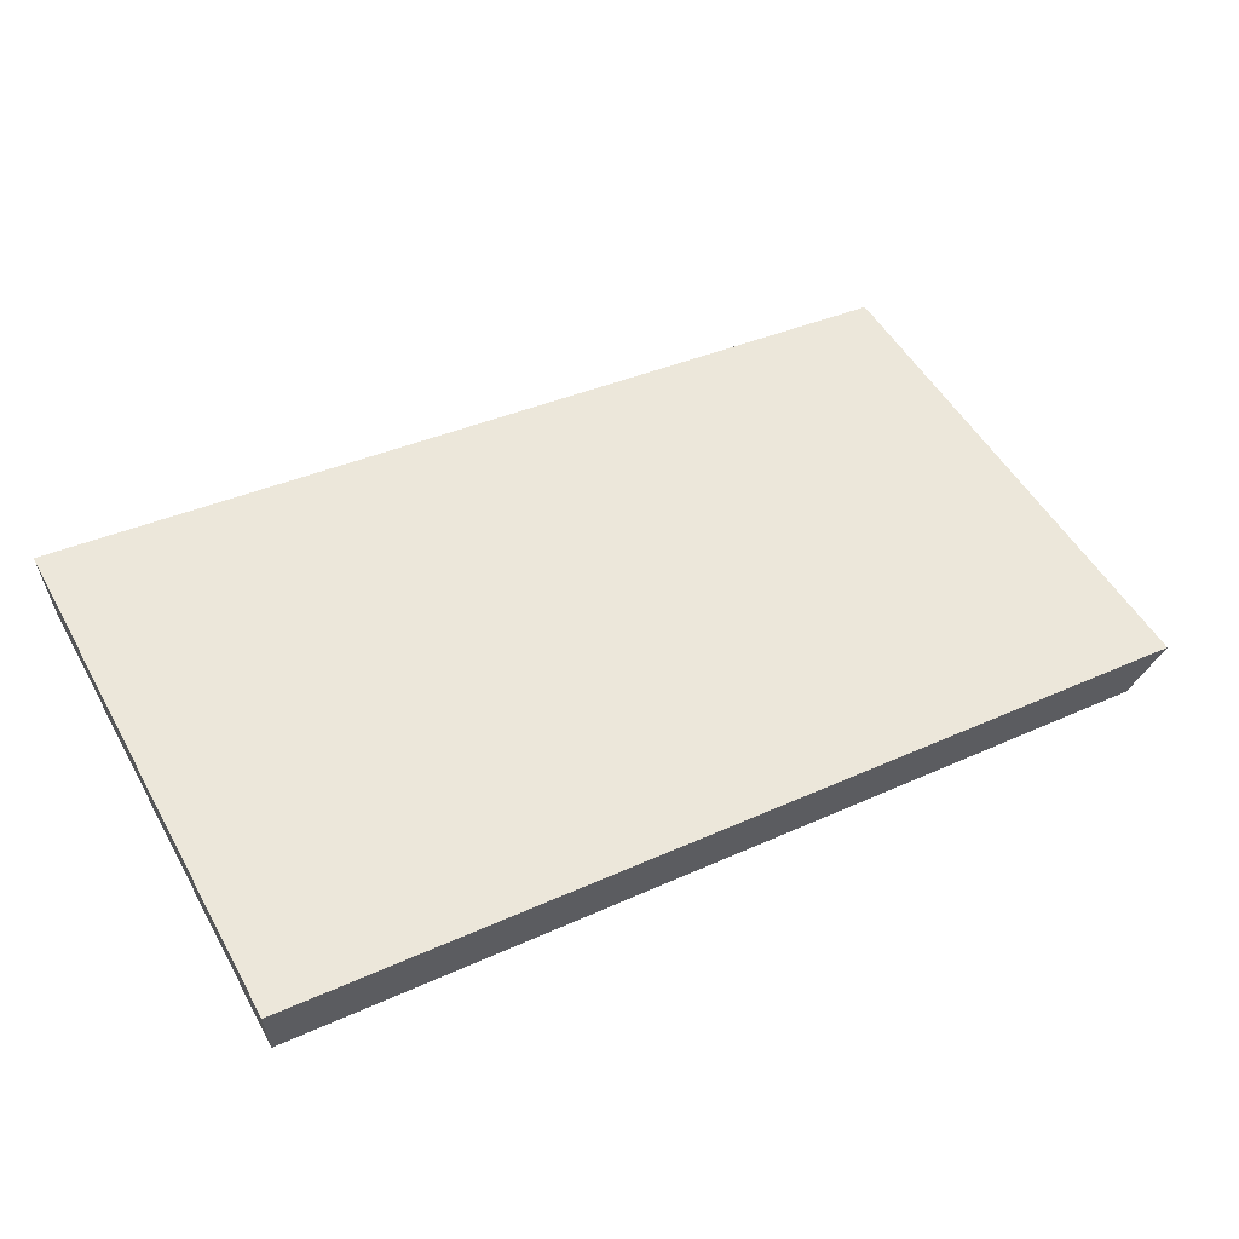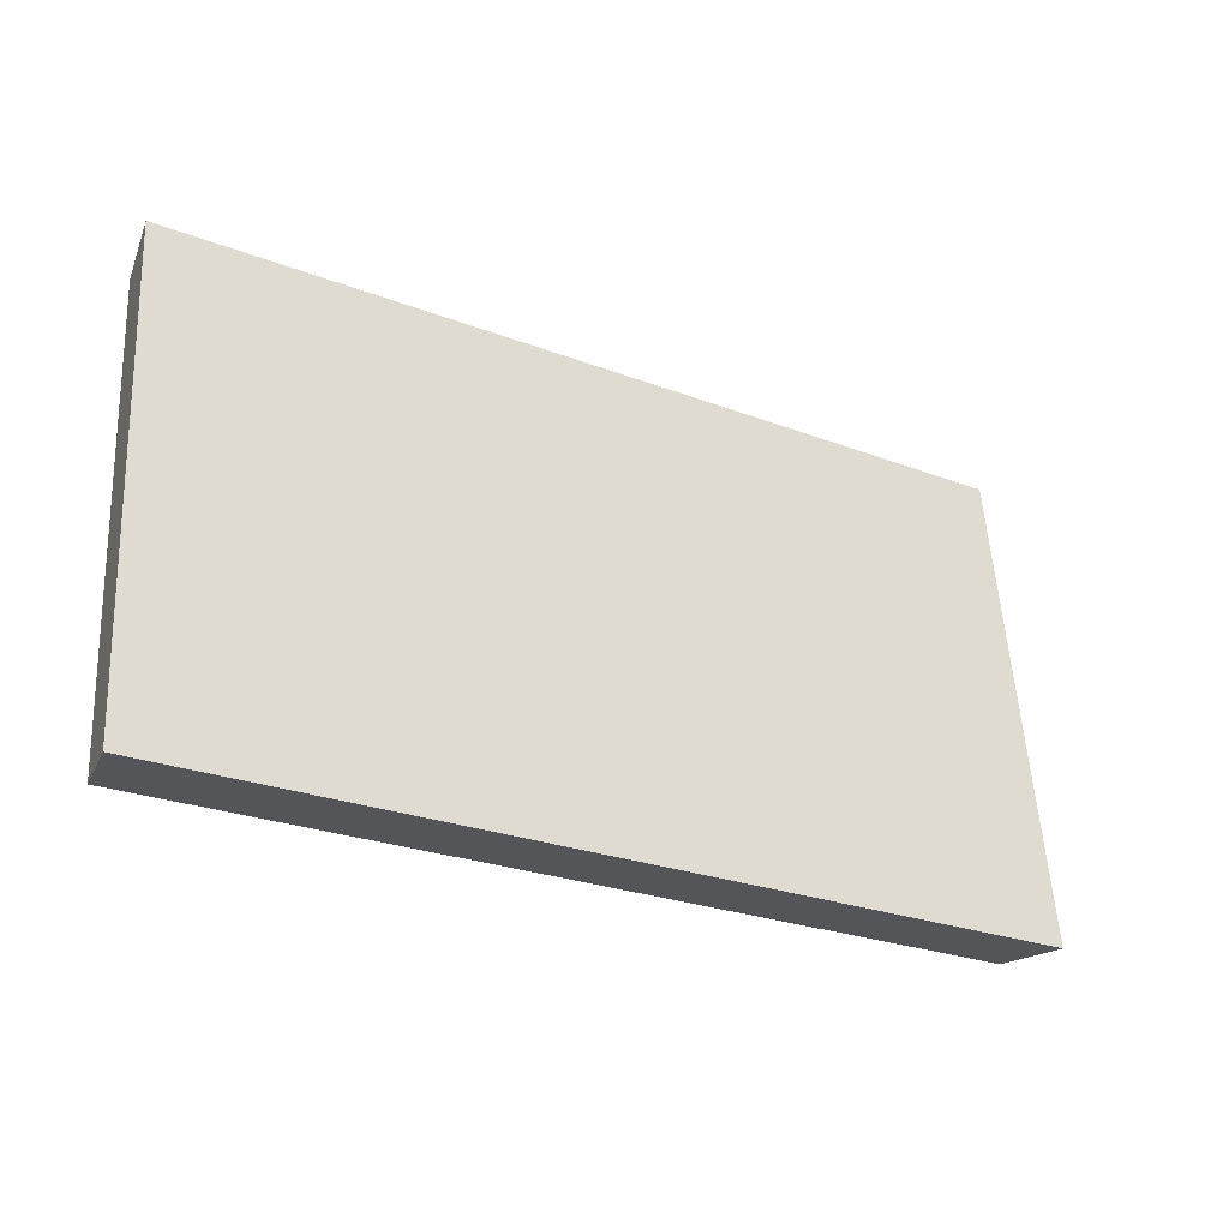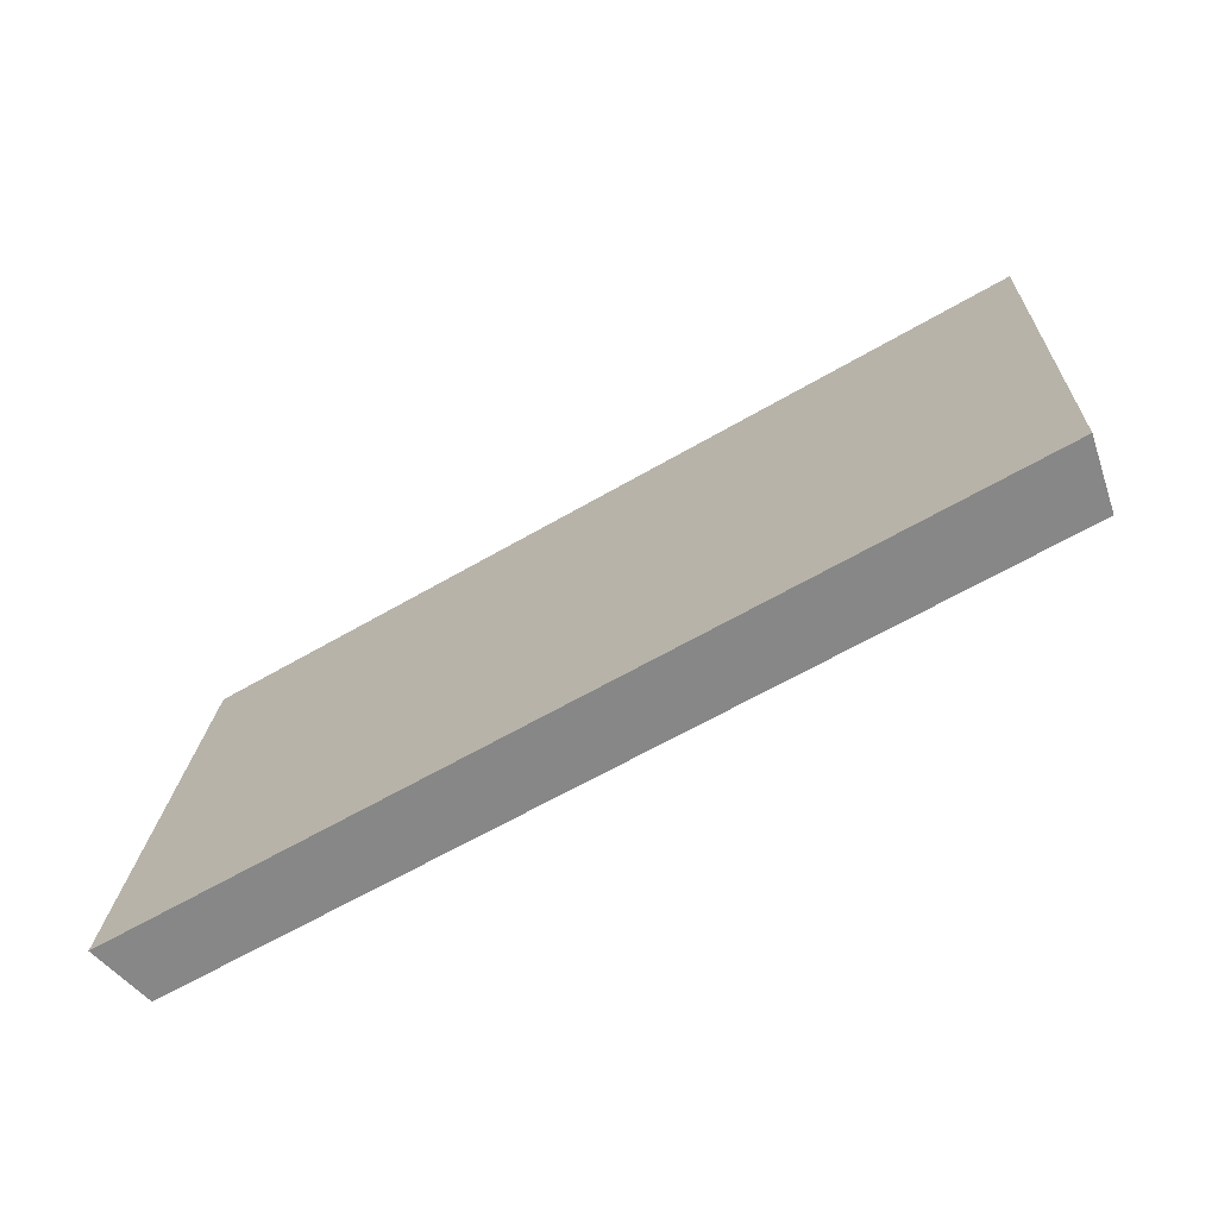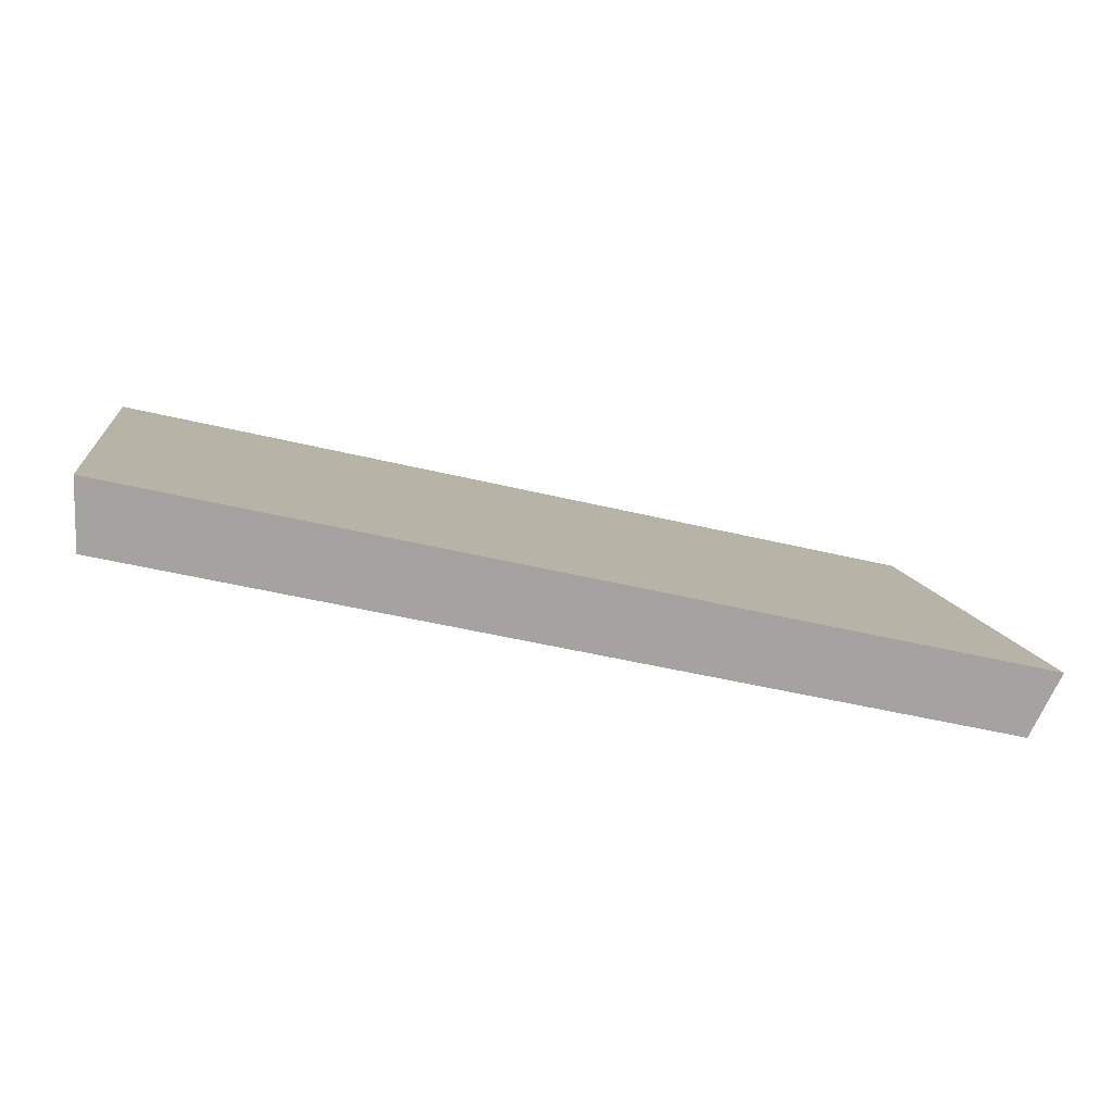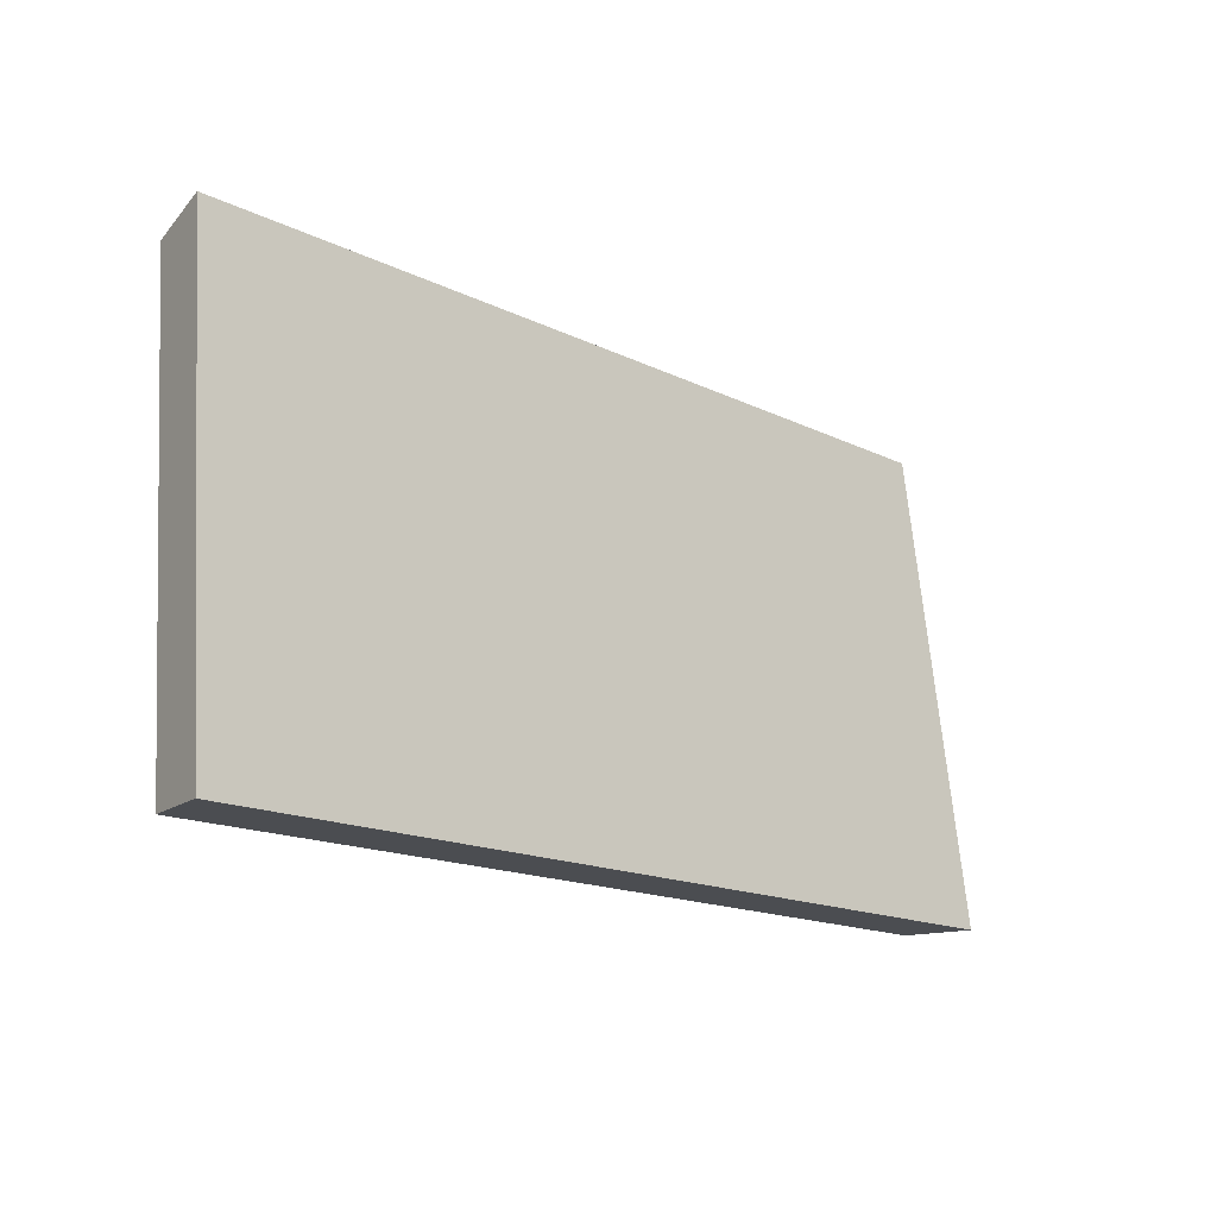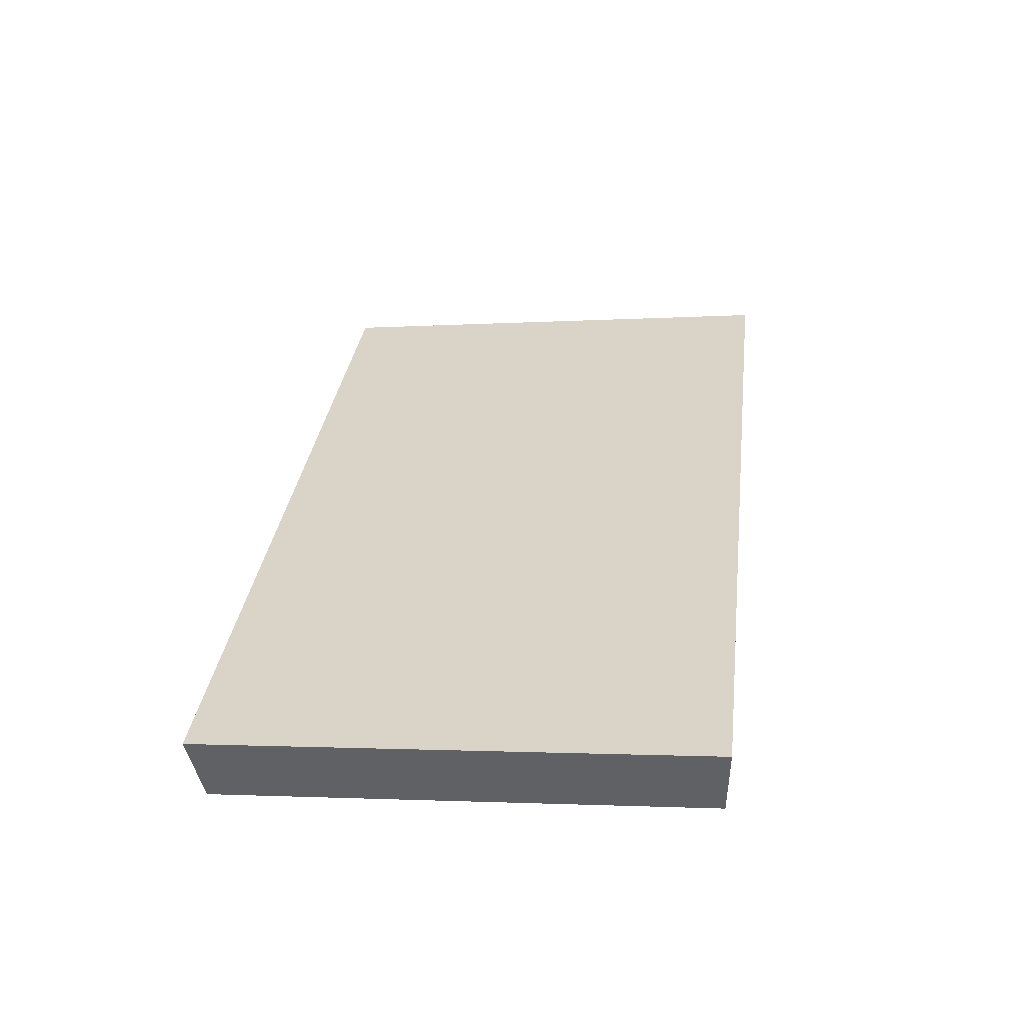
<metadata>
{"format":"obj","ext":"obj","renderer":"f3d","projection":"perspective","resolution":1024,"background":"white","views":[{"elev":62.6,"azim":-28.6,"up":"+Z"},{"elev":-24.7,"azim":-18.4,"up":"+Y"},{"elev":-62.4,"azim":44.5,"up":"+Y"},{"elev":17.4,"azim":-6.8,"up":"+Z"},{"elev":-15.9,"azim":-31.6,"up":"+Y"},{"elev":44.5,"azim":-83.0,"up":"+Z"}]}
</metadata>
<code>
v 2.067 0.06663 2.531
v 2.044 0.06663 2.537
v 2.044 0.07948 2.536
v 2.067 0.07948 2.53
v 2.044 0.07989 2.538
v 2.044 0.07948 2.536
v 2.044 0.06663 2.537
v 2.044 0.06663 2.539
v 2.068 0.07989 2.532
v 2.067 0.07948 2.53
v 2.044 0.07948 2.536
v 2.044 0.07989 2.538
v 2.044 0.06663 2.539
v 2.044 0.06663 2.537
v 2.067 0.06663 2.531
v 2.068 0.06663 2.533
v 2.068 0.06663 2.533
v 2.067 0.06663 2.531
v 2.067 0.07948 2.53
v 2.068 0.07989 2.532
v 2.068 0.07989 2.532
v 2.044 0.07989 2.538
v 2.044 0.06663 2.539
v 2.068 0.06663 2.533
f 1 2 3
f 1 3 4
f 5 6 7
f 5 7 8
f 9 10 11
f 9 11 12
f 13 14 15
f 13 15 16
f 17 18 19
f 17 19 20
f 21 22 23
f 21 23 24

</code>
